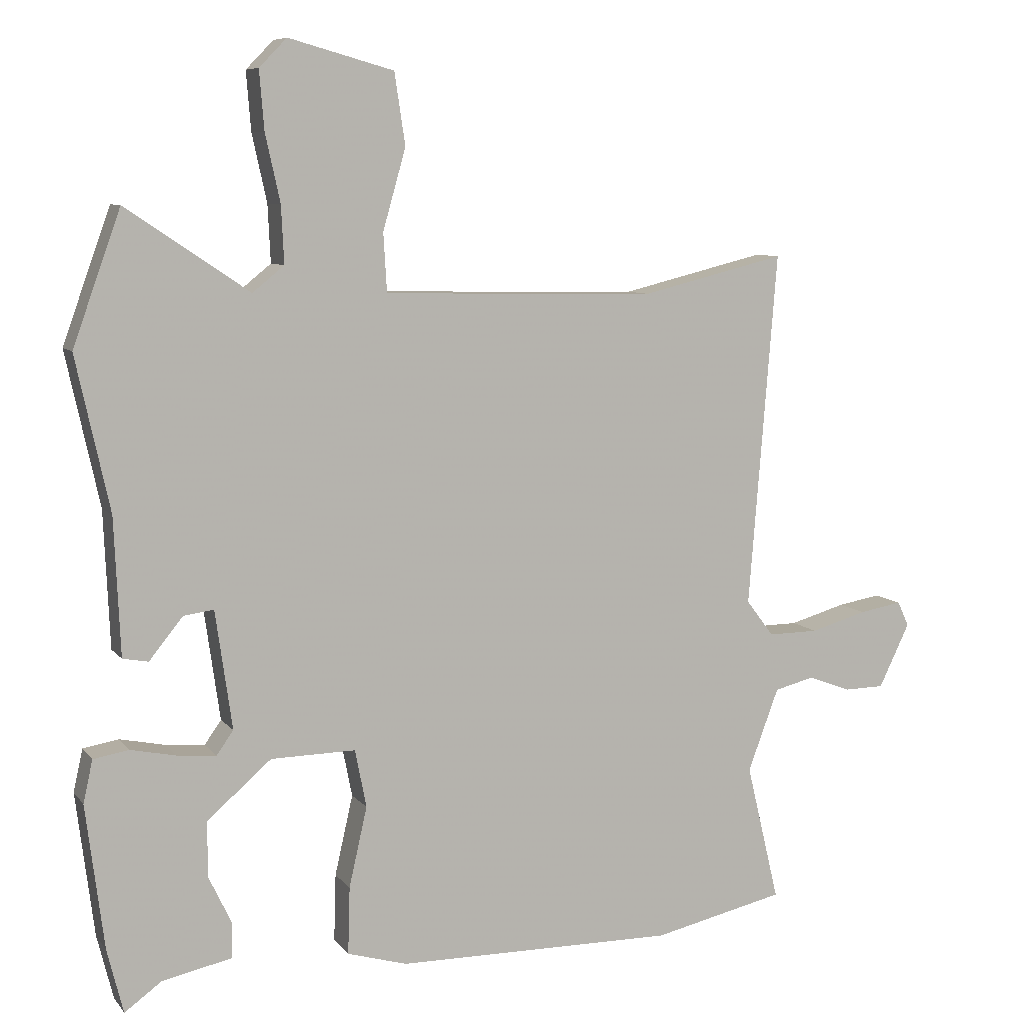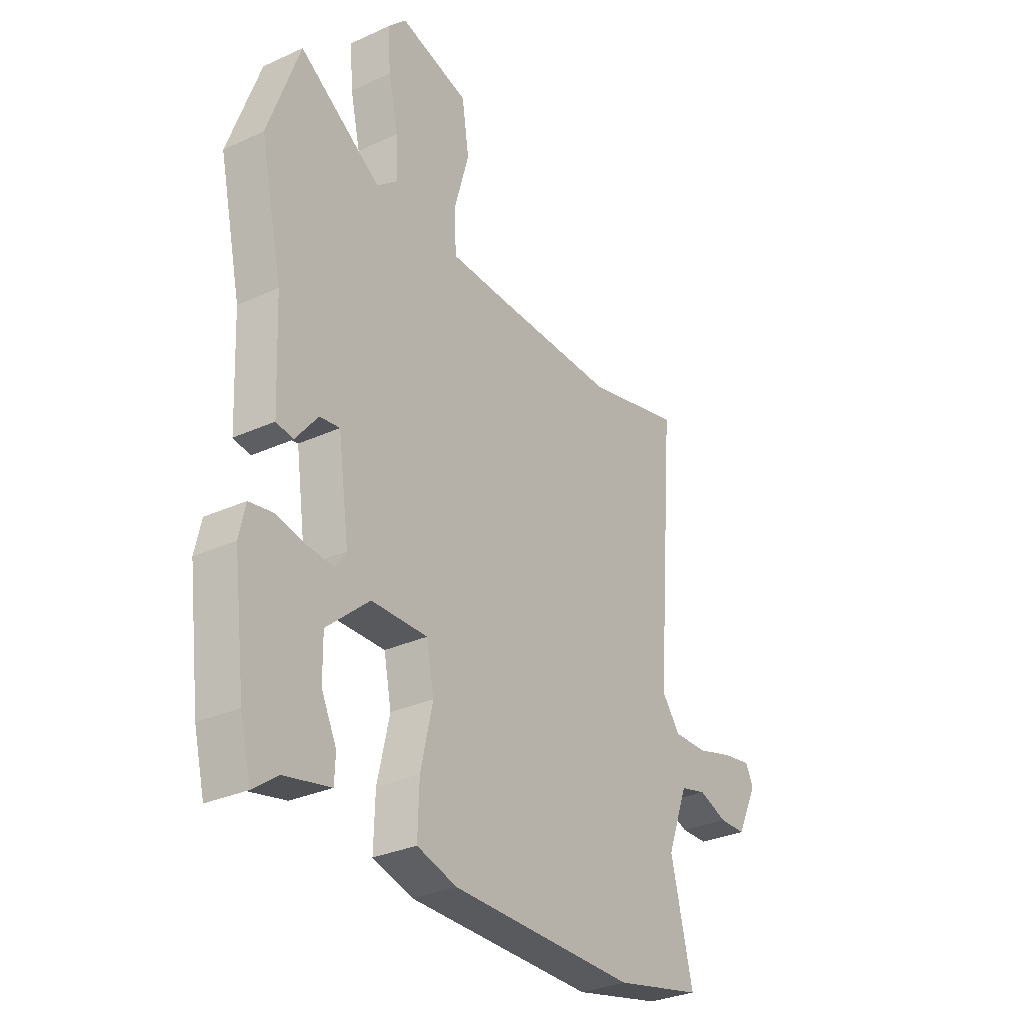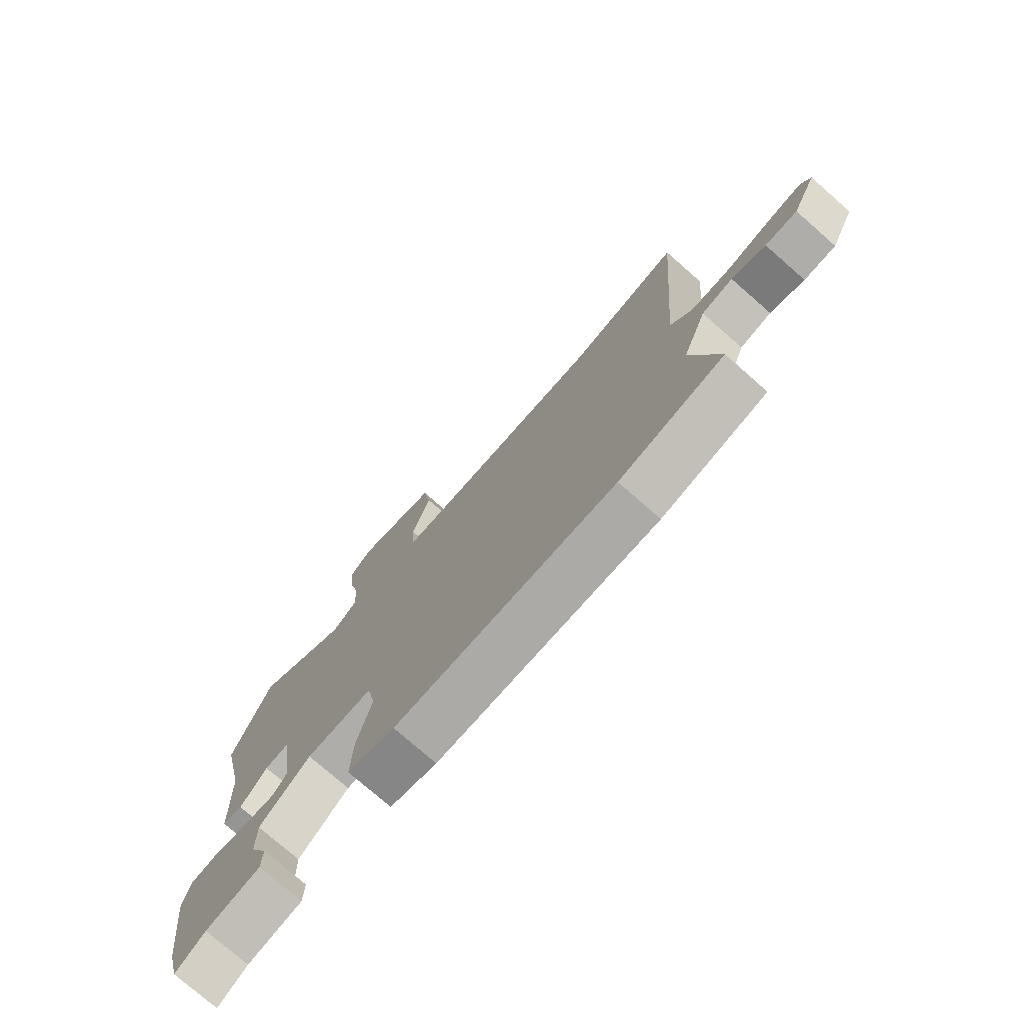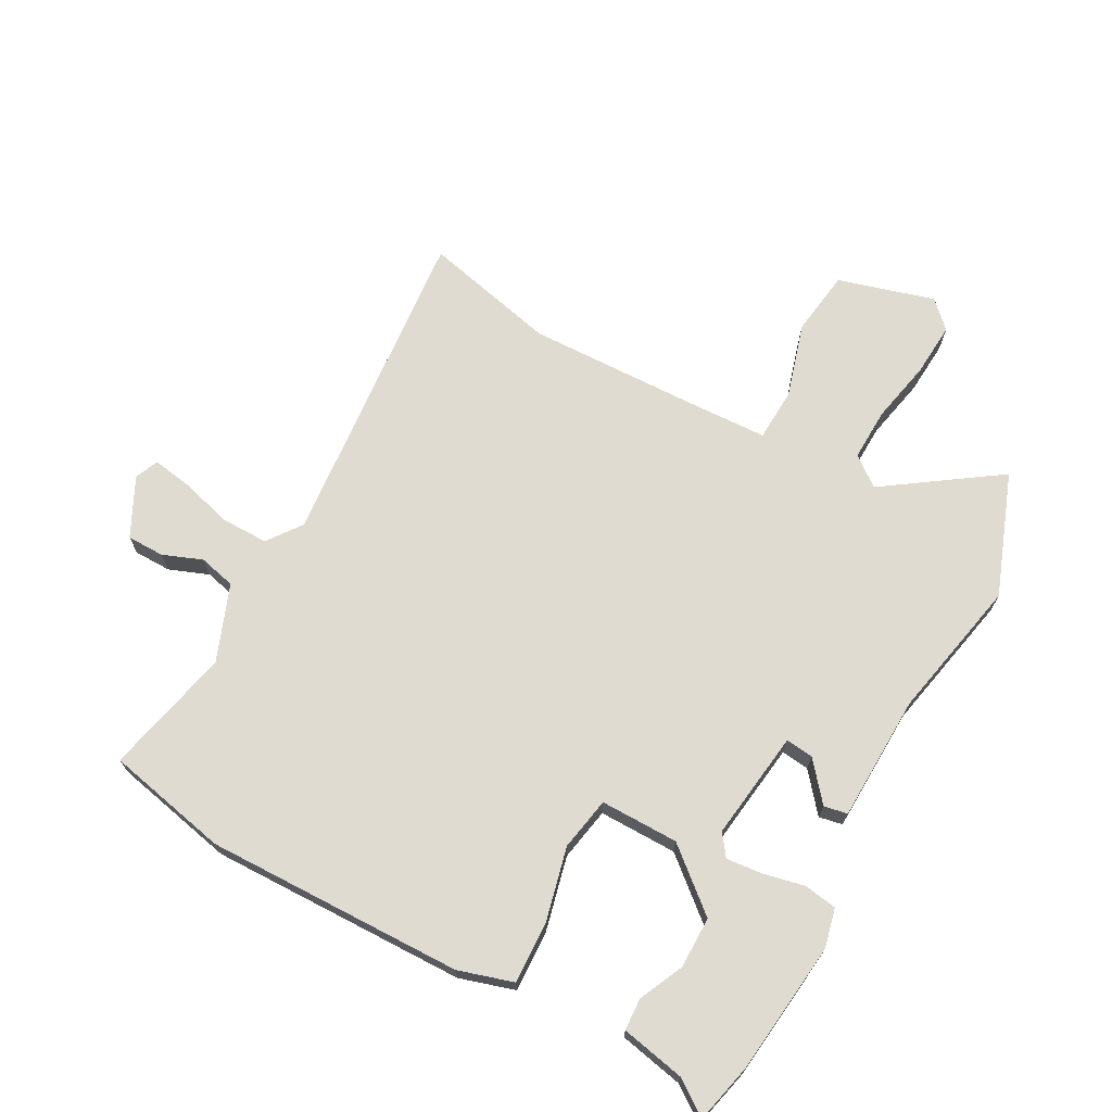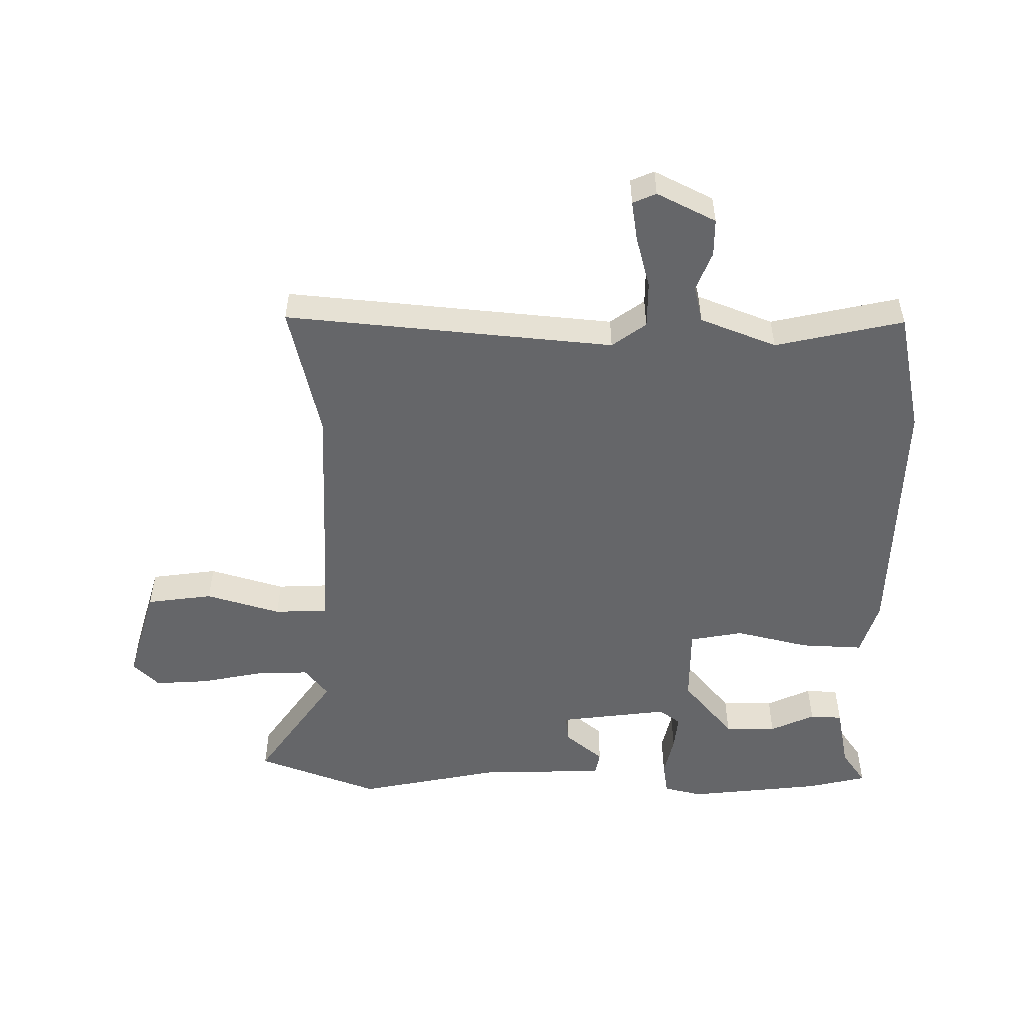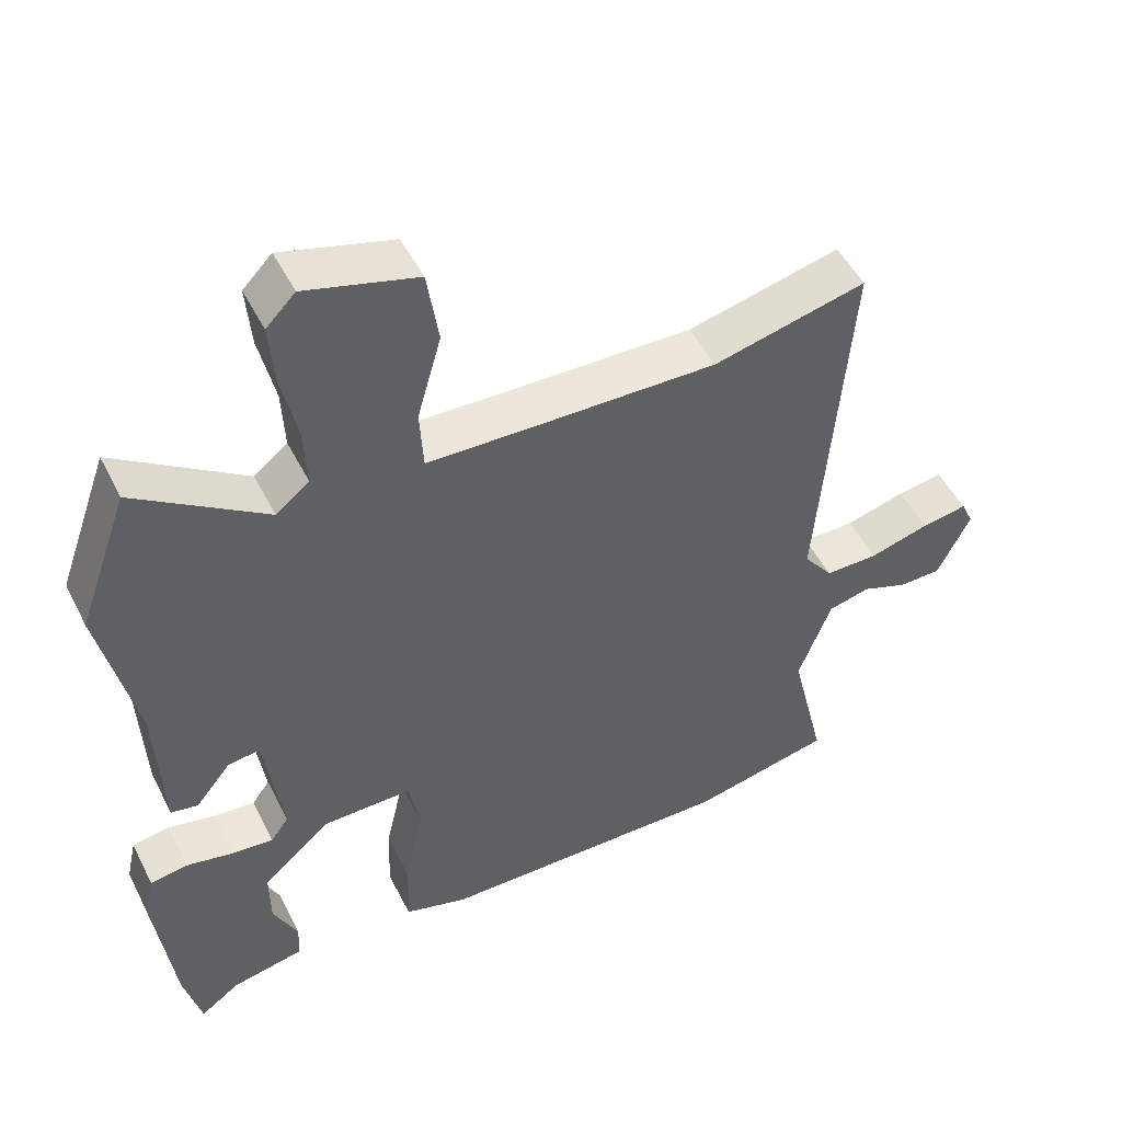
<metadata>
{"format":"obj","ext":"obj","renderer":"f3d","projection":"perspective","resolution":1024,"background":"white","views":[{"elev":7.9,"azim":-21.1,"up":"+Z"},{"elev":-30.6,"azim":-56.5,"up":"+Z"},{"elev":-76.4,"azim":48.8,"up":"+Z"},{"elev":69.8,"azim":-152.0,"up":"+Y"},{"elev":-51.9,"azim":88.7,"up":"+Y"},{"elev":49.8,"azim":-26.1,"up":"+Z"}]}
</metadata>
<code>
v 0.549 0.07 -0.489
v 0.352 0.07 -0.533
v -0.064 0.07 -0.529
v -0.153 0.07 -0.503
v -0.15 0.07 -0.403
v -0.123 0.07 -0.284
v -0.14 0.07 -0.198
v -0.266 0.07 -0.2
v -0.362 0.07 -0.283
v -0.361 0.07 -0.366
v -0.327 0.07 -0.437
v -0.329 0.07 -0.489
v -0.432 0.07 -0.511
v -0.487 0.07 -0.551
v -0.511 0.07 -0.455
v -0.538 0.07 -0.241
v -0.524 0.07 -0.178
v -0.471 0.07 -0.169
v -0.404 0.07 -0.183
v -0.346 0.07 -0.188
v -0.321 0.07 -0.153
v -0.346 0.07 0.023
v -0.391 0.07 0.017
v -0.441 0.07 -0.045
v -0.479 0.07 -0.038
v -0.488 0.07 0.165
v -0.538 0.07 0.393
v -0.467 0.07 0.591
v -0.284 0.07 0.468
v -0.237 0.07 0.506
v -0.241 0.07 0.591
v -0.263 0.07 0.691
v -0.27 0.07 0.778
v -0.229 0.07 0.82
v -0.073 0.07 0.777
v -0.057 0.07 0.671
v -0.091 0.07 0.551
v -0.086 0.07 0.465
v 0.046 0.07 0.461
v 0.321 0.07 0.456
v 0.536 0.07 0.509
v 0.494 0.07 -0.019
v 0.535 0.07 -0.073
v 0.61 0.07 -0.072
v 0.694 0.07 -0.048
v 0.758 0.07 -0.037
v 0.775 0.07 -0.074
v 0.729 0.07 -0.169
v 0.669 0.07 -0.17
v 0.605 0.07 -0.146
v 0.546 0.07 -0.161
v 0.5 0.07 -0.284
v 0.549 0 -0.489
v 0.352 0 -0.533
v -0.064 0 -0.529
v -0.153 0 -0.503
v -0.15 0 -0.403
v -0.123 0 -0.284
v -0.14 0 -0.198
v -0.266 0 -0.2
v -0.362 0 -0.283
v -0.361 0 -0.366
v -0.327 0 -0.437
v -0.329 0 -0.489
v -0.432 0 -0.511
v -0.487 0 -0.551
v -0.511 0 -0.455
v -0.538 0 -0.241
v -0.524 0 -0.178
v -0.471 0 -0.169
v -0.404 0 -0.183
v -0.346 0 -0.188
v -0.321 0 -0.153
v -0.346 0 0.023
v -0.391 0 0.017
v -0.441 0 -0.045
v -0.479 0 -0.038
v -0.488 0 0.165
v -0.538 0 0.393
v -0.467 0 0.591
v -0.284 0 0.468
v -0.237 0 0.506
v -0.241 0 0.591
v -0.263 0 0.691
v -0.27 0 0.778
v -0.229 0 0.82
v -0.073 0 0.777
v -0.057 0 0.671
v -0.091 0 0.551
v -0.086 0 0.465
v 0.046 0 0.461
v 0.321 0 0.456
v 0.536 0 0.509
v 0.494 0 -0.019
v 0.535 0 -0.073
v 0.61 0 -0.072
v 0.694 0 -0.048
v 0.758 0 -0.037
v 0.775 0 -0.074
v 0.729 0 -0.169
v 0.669 0 -0.17
v 0.605 0 -0.146
v 0.546 0 -0.161
v 0.5 0 -0.284
f 47 48 49 50
f 47 50 51
f 44 45 46 47
f 43 44 47 51
f 42 43 51 52
f 40 41 42
f 39 40 42 52
f 34 35 36 37
f 34 37 38
f 31 32 33 34
f 30 31 34 38
f 29 30 38
f 26 27 28 29
f 23 24 25 26
f 22 23 26 29
f 21 22 29 38
f 16 17 18 19
f 16 19 20
f 13 14 15 16
f 13 16 20
f 10 11 12 13
f 9 10 13
f 9 13 20
f 8 9 20 21
f 3 4 5 6
f 3 6 7
f 2 3 7
f 1 2 7
f 52 1 7
f 39 52 7
f 21 38 39
f 7 8 21 39
f 102 101 100 99
f 103 102 99
f 99 98 97 96
f 103 99 96 95
f 104 103 95 94
f 94 93 92
f 104 94 92 91
f 89 88 87 86
f 90 89 86
f 86 85 84 83
f 90 86 83 82
f 90 82 81
f 81 80 79 78
f 78 77 76 75
f 81 78 75 74
f 90 81 74 73
f 71 70 69 68
f 72 71 68
f 68 67 66 65
f 72 68 65
f 65 64 63 62
f 65 62 61
f 72 65 61
f 73 72 61 60
f 58 57 56 55
f 59 58 55
f 59 55 54
f 59 54 53
f 59 53 104
f 59 104 91
f 91 90 73
f 91 73 60 59
f 1 53 54 2
f 2 54 55 3
f 3 55 56 4
f 4 56 57 5
f 5 57 58 6
f 6 58 59 7
f 7 59 60 8
f 8 60 61 9
f 9 61 62 10
f 10 62 63 11
f 11 63 64 12
f 12 64 65 13
f 13 65 66 14
f 14 66 67 15
f 15 67 68 16
f 16 68 69 17
f 17 69 70 18
f 18 70 71 19
f 19 71 72 20
f 20 72 73 21
f 21 73 74 22
f 22 74 75 23
f 23 75 76 24
f 24 76 77 25
f 25 77 78 26
f 26 78 79 27
f 27 79 80 28
f 28 80 81 29
f 29 81 82 30
f 30 82 83 31
f 31 83 84 32
f 32 84 85 33
f 33 85 86 34
f 34 86 87 35
f 35 87 88 36
f 36 88 89 37
f 37 89 90 38
f 38 90 91 39
f 39 91 92 40
f 40 92 93 41
f 41 93 94 42
f 42 94 95 43
f 43 95 96 44
f 44 96 97 45
f 45 97 98 46
f 46 98 99 47
f 47 99 100 48
f 48 100 101 49
f 49 101 102 50
f 50 102 103 51
f 51 103 104 52
f 52 104 53 1

</code>
